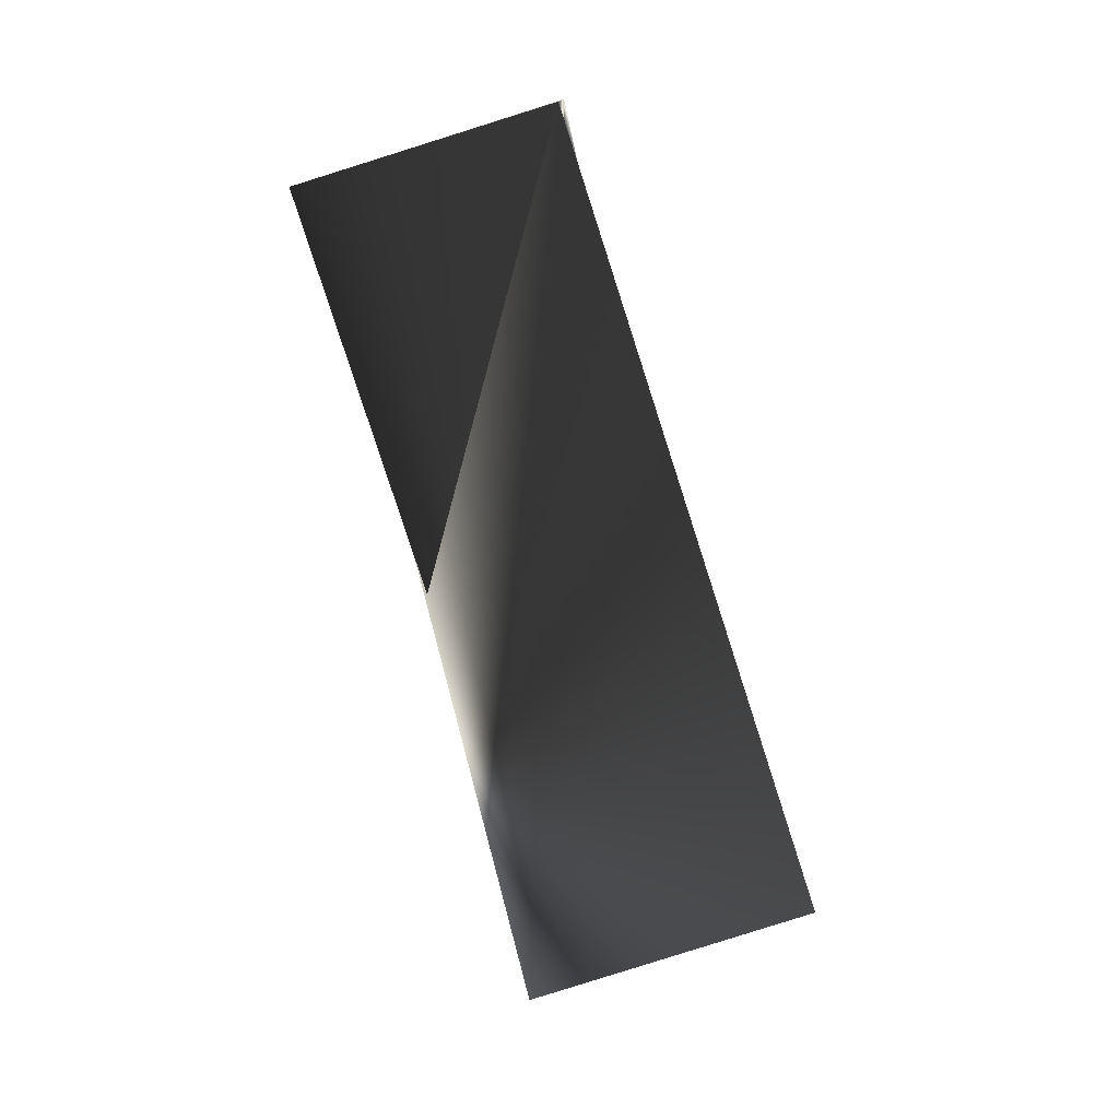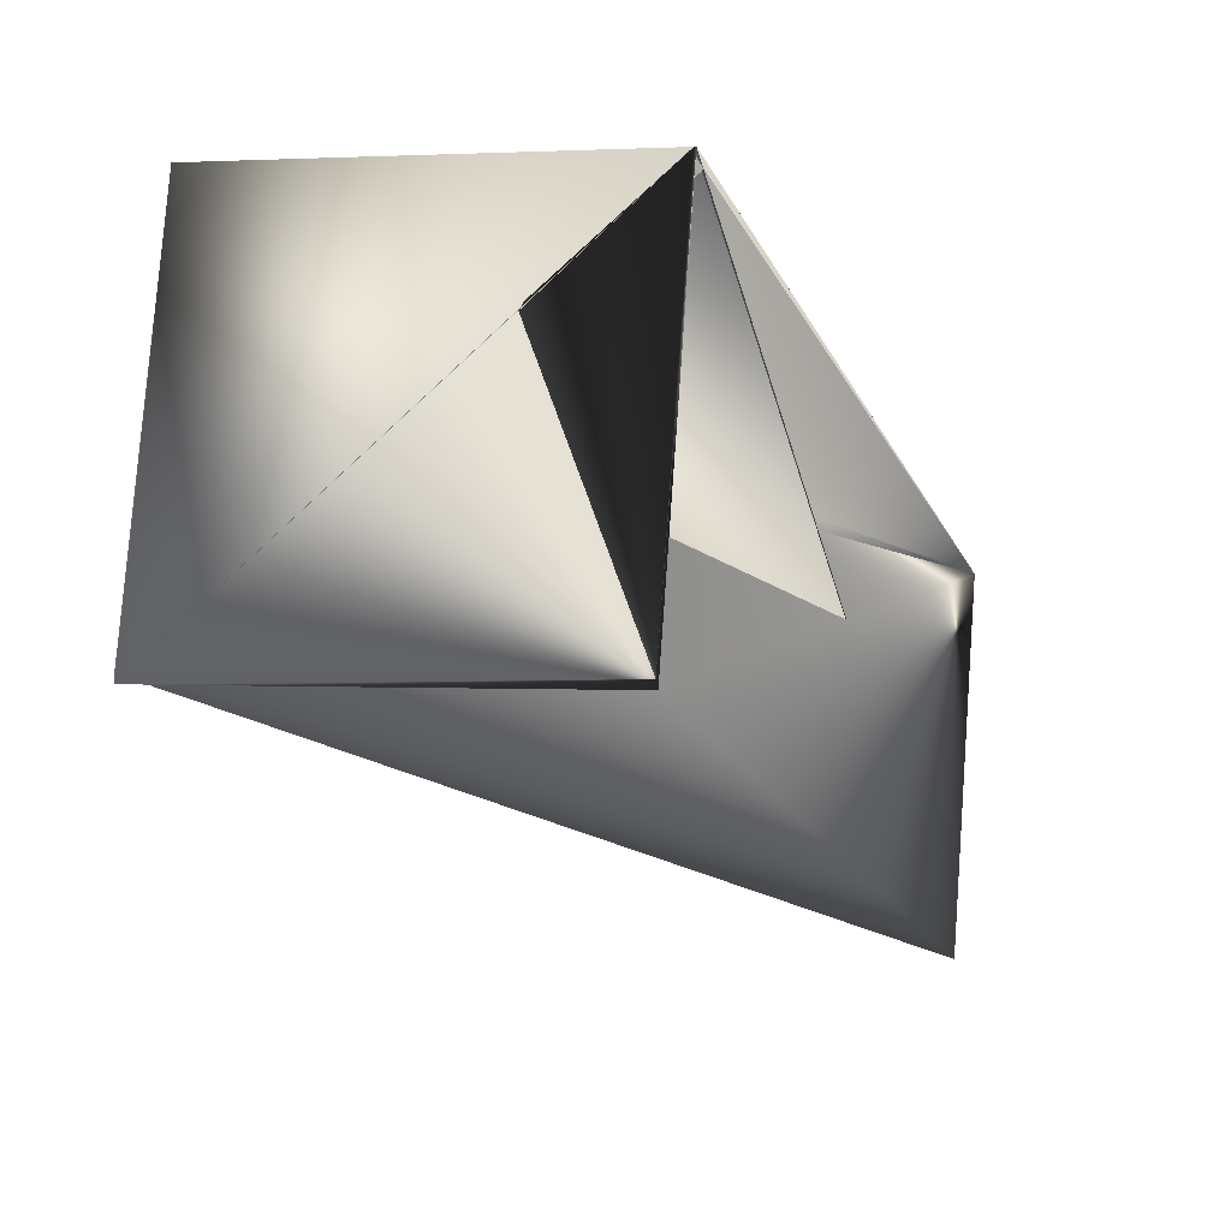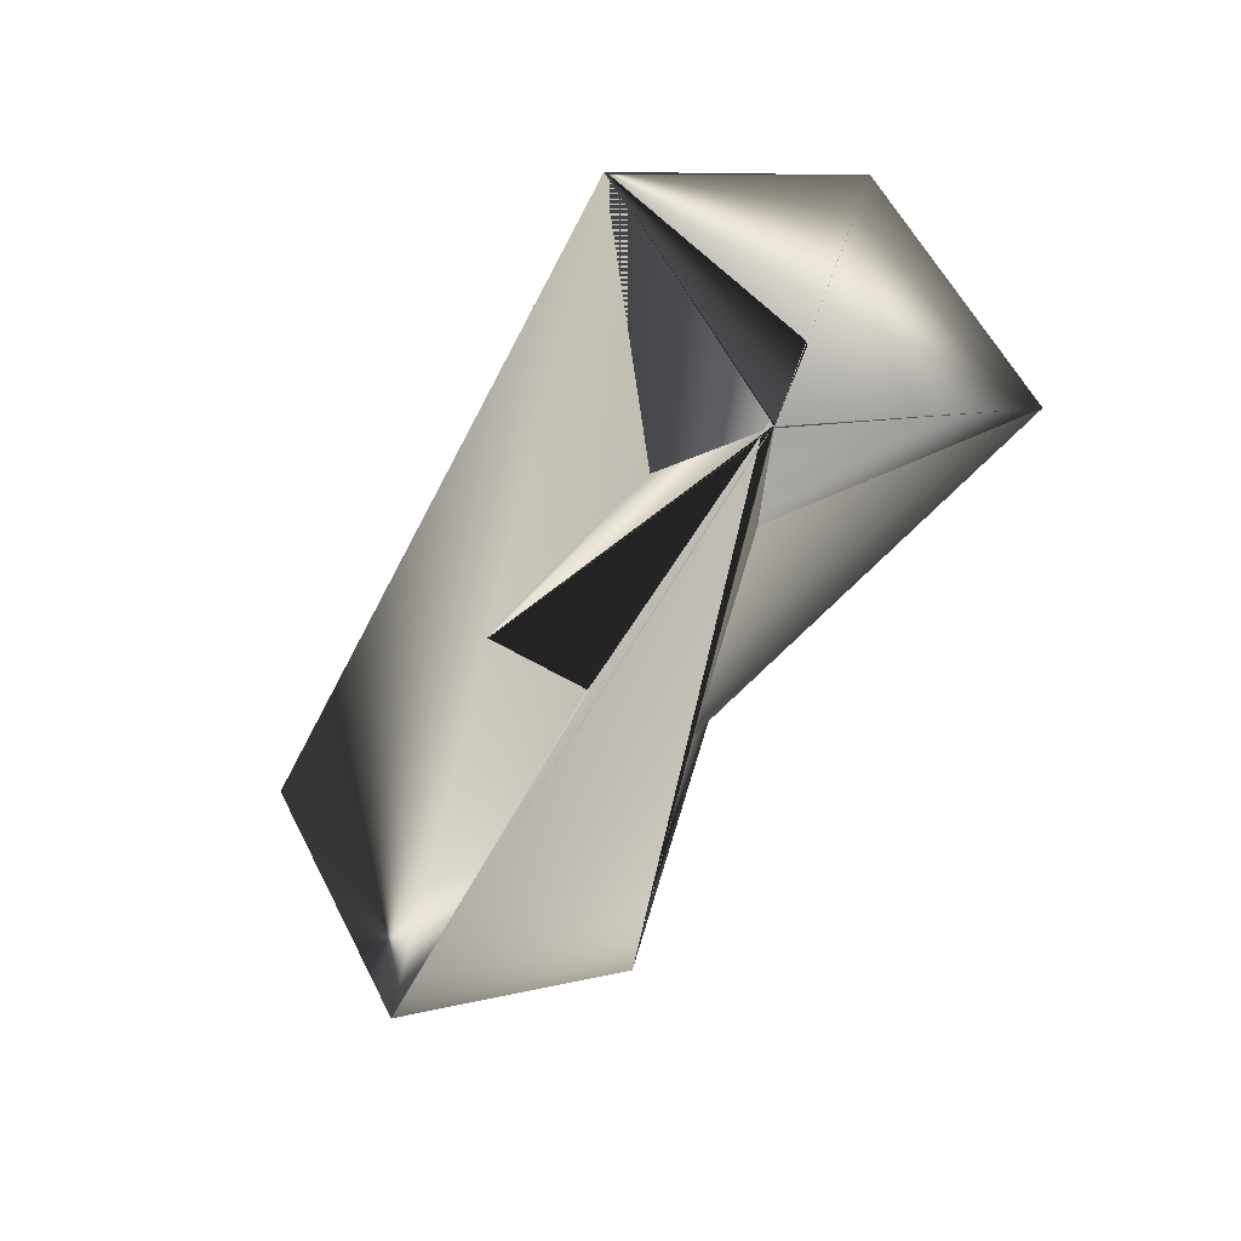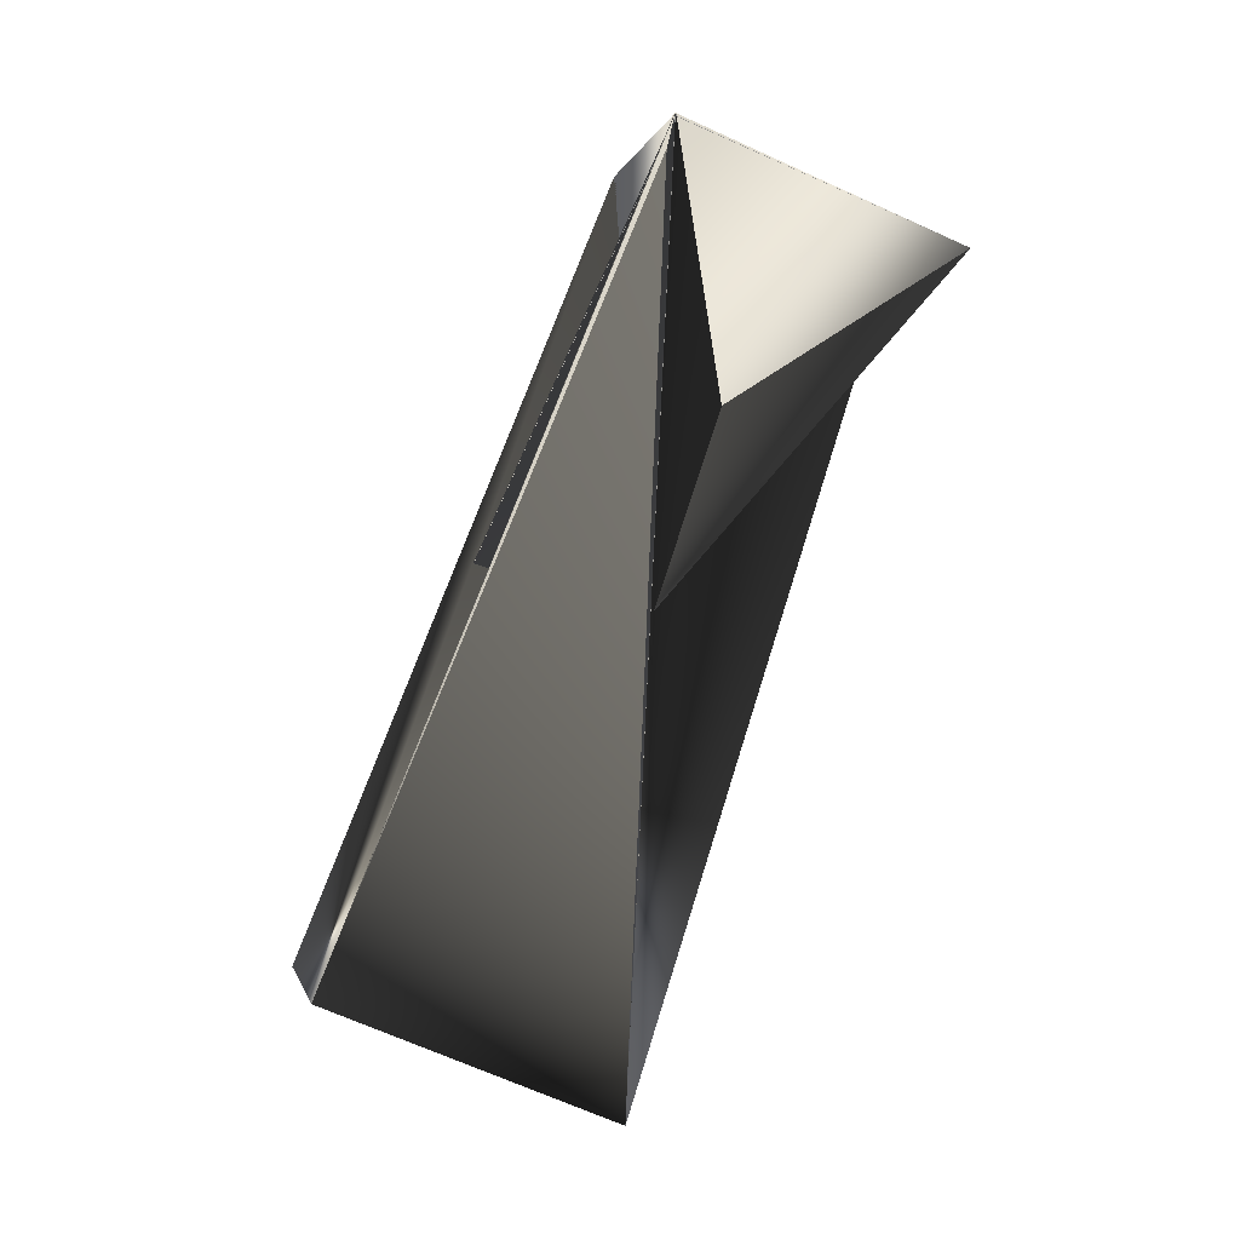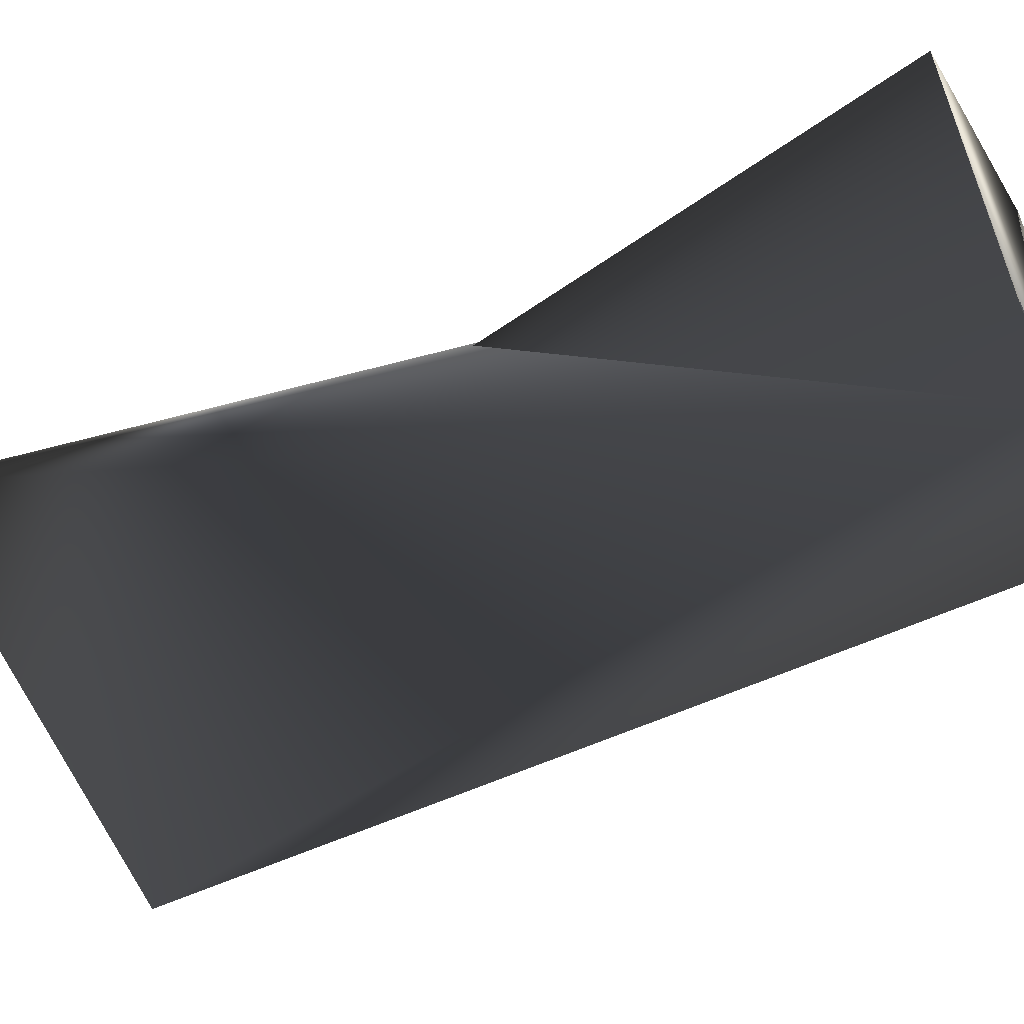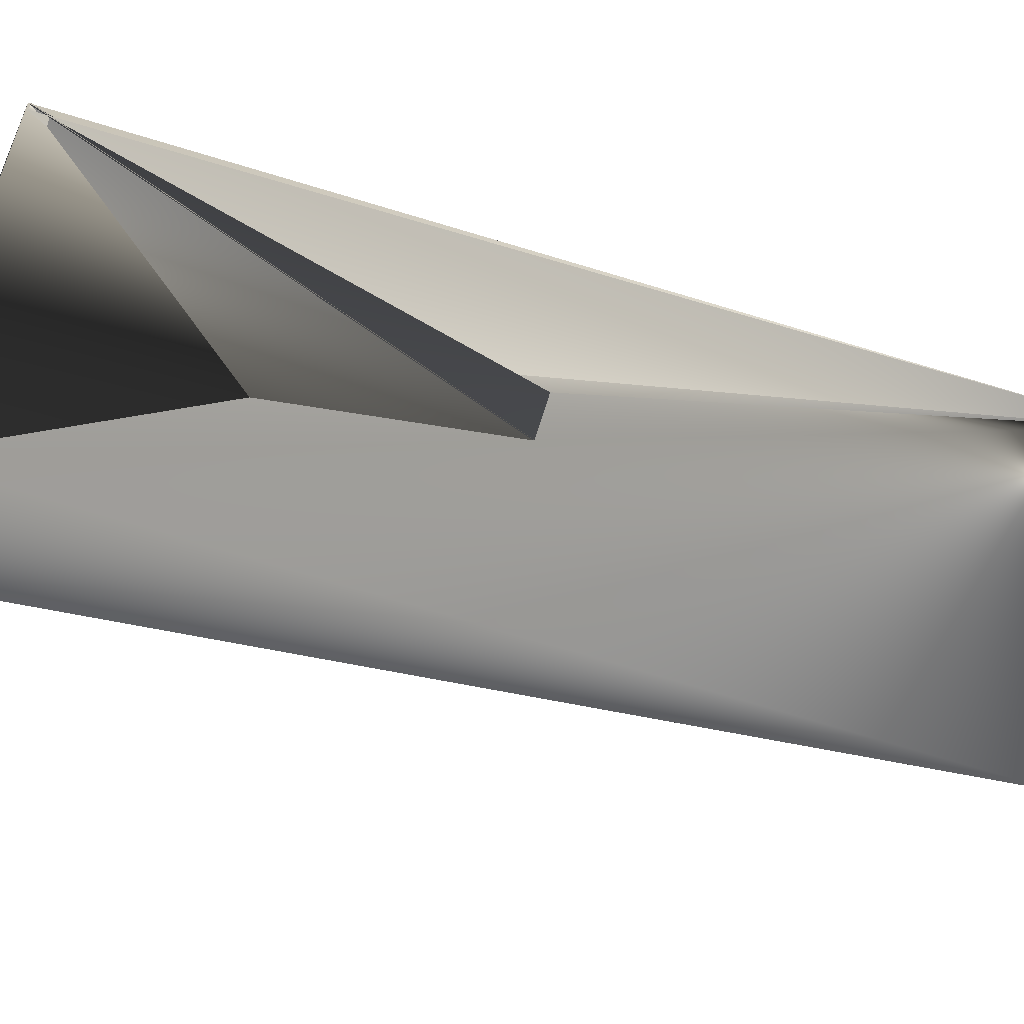
<metadata>
{"format":"obj","ext":"obj","renderer":"f3d","projection":"perspective","resolution":1024,"background":"white","views":[{"elev":-28.2,"azim":94.9,"up":"+Y"},{"elev":1.1,"azim":177.1,"up":"+Z"},{"elev":41.4,"azim":-32.6,"up":"+Y"},{"elev":-15.7,"azim":-16.2,"up":"+Y"},{"elev":-18.2,"azim":91.9,"up":"+Z"},{"elev":-21.0,"azim":-113.6,"up":"+Z"}]}
</metadata>
<code>
v 0.008394 0.2136 0.3898
v 0.01626 0.2367 0.3012
v 0.1062 0.2054 0.3012
v 0.007994 0.2127 0.3898
v 0.1062 0.2062 0.2993
v -0.06805 -0.01131 0.2273
v 0.007994 0.2136 0.3898
v 0.01586 0.2367 0.2993
v 0.09795 0.183 0.3898
v 0.01405 -0.06501 0.3178
v 0.007994 0.2136 0.388
v -0.07591 -0.03362 0.316
f 1 2 3
f 1 4 5
f 1 6 4
f 1 5 7
f 1 7 2
f 1 3 6
f 2 5 8
f 2 8 3
f 2 7 5
f 5 8 3
f 5 7 8
f 5 7 8
f 5 4 3
f 5 8 7
f 5 9 4
f 5 7 9
f 5 3 8
f 8 7 5
f 3 4 6
f 3 6 10
f 3 8 6
f 3 10 4
f 11 4 9
f 11 12 10
f 11 9 7
f 11 7 3
f 11 10 4
f 11 3 12
f 4 8 3
f 4 10 8
f 4 8 5
f 4 10 8
f 6 12 9
f 6 8 12
f 6 9 7
f 6 7 10
f 12 8 10
f 12 3 9
f 12 5 3
f 12 8 9
f 12 9 3
f 12 7 5
f 12 3 7
f 12 3 8
f 8 10 7
f 8 7 9

</code>
